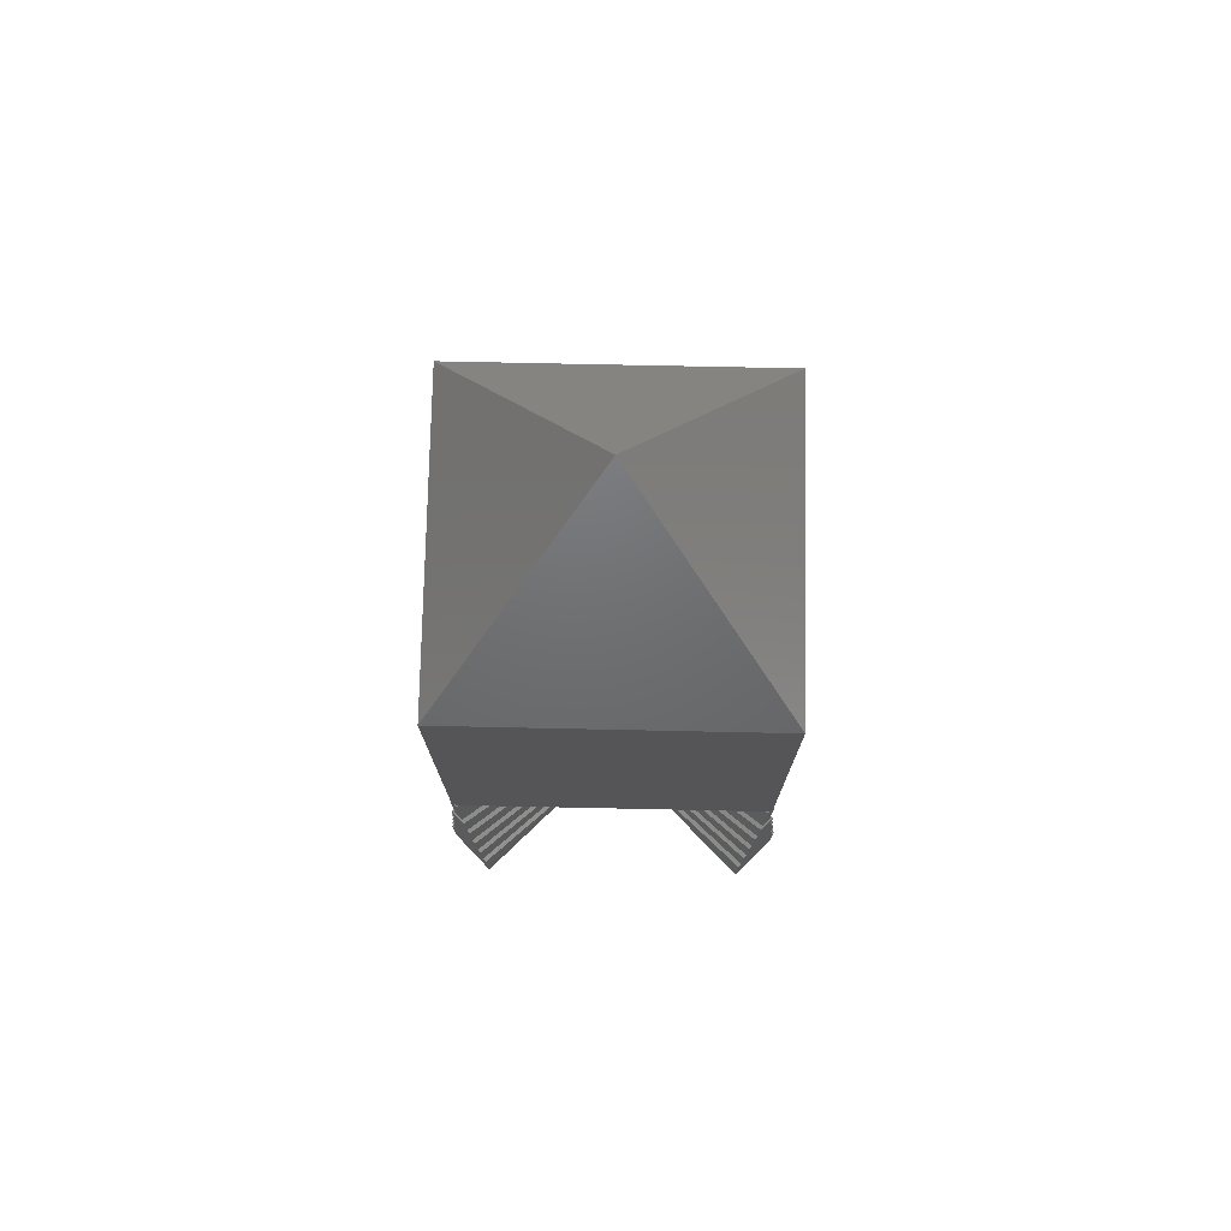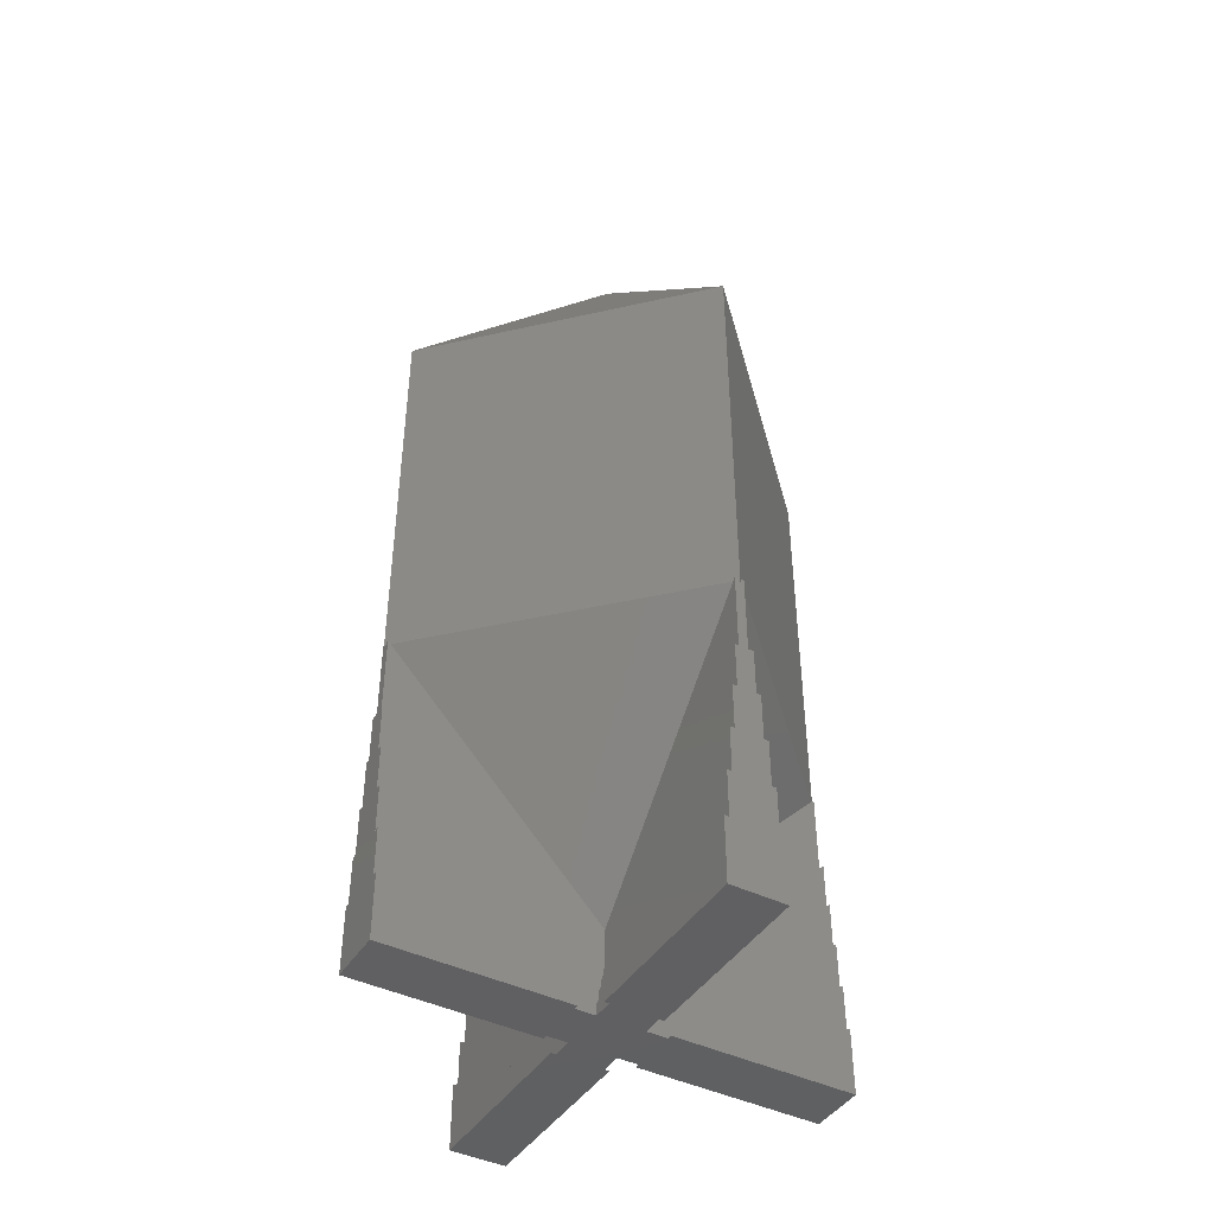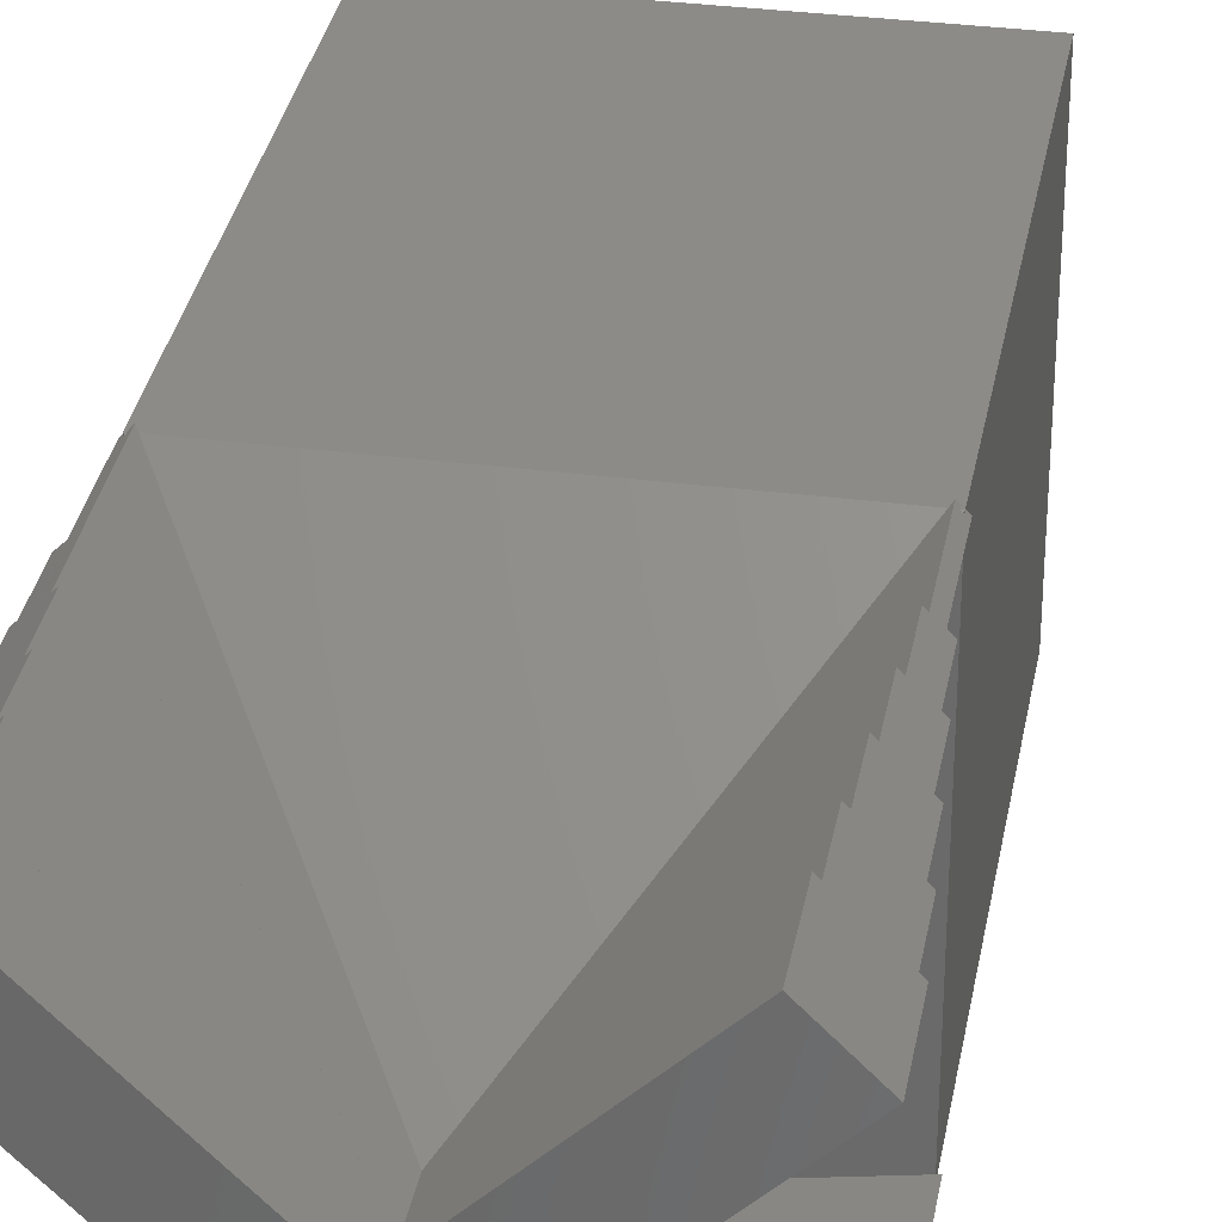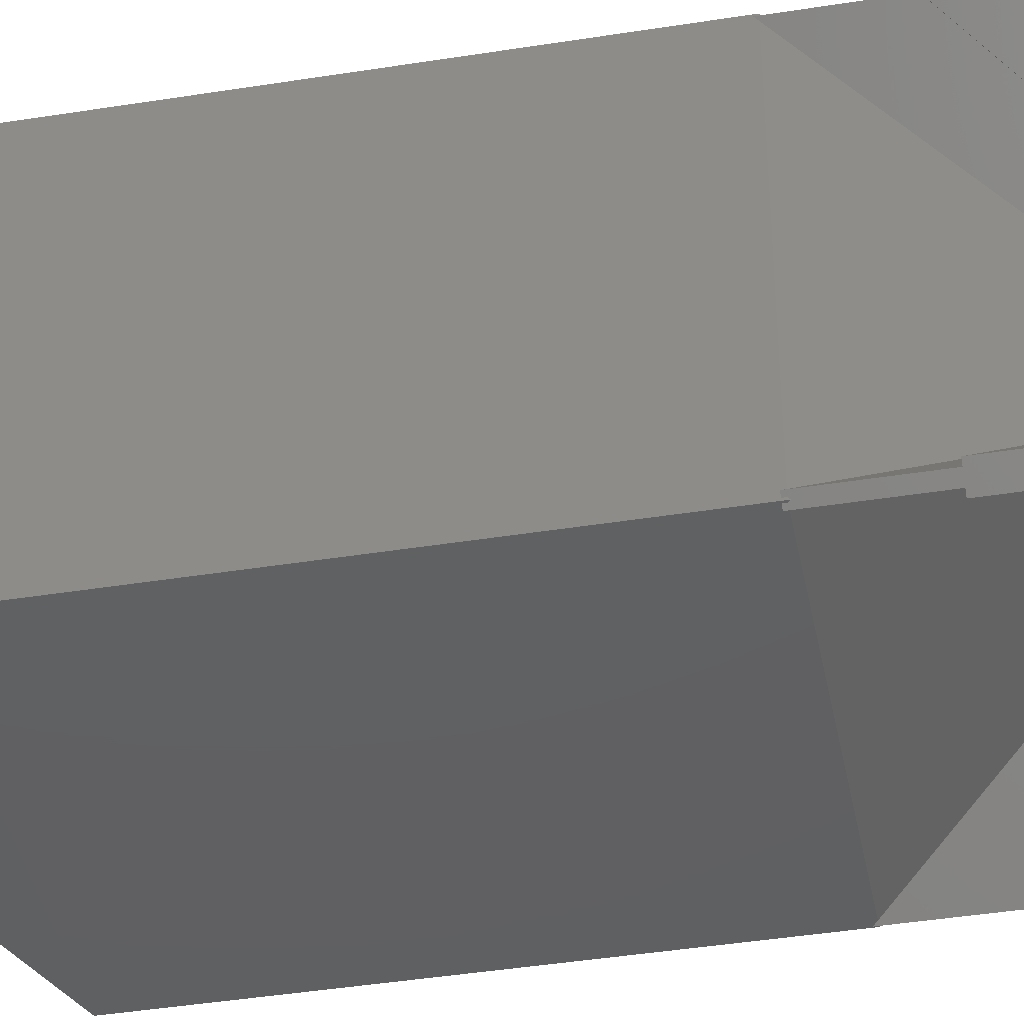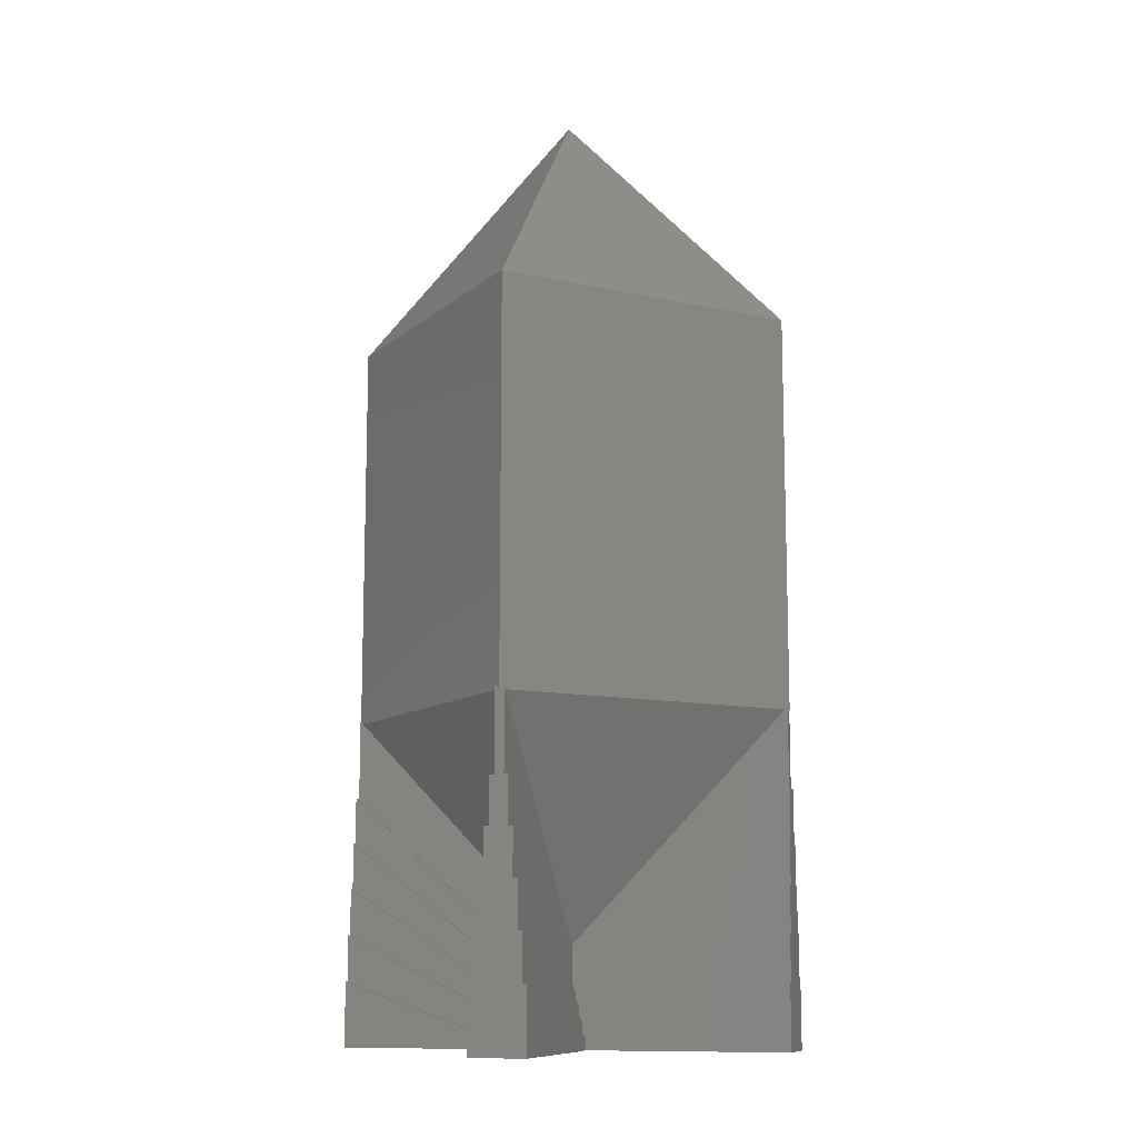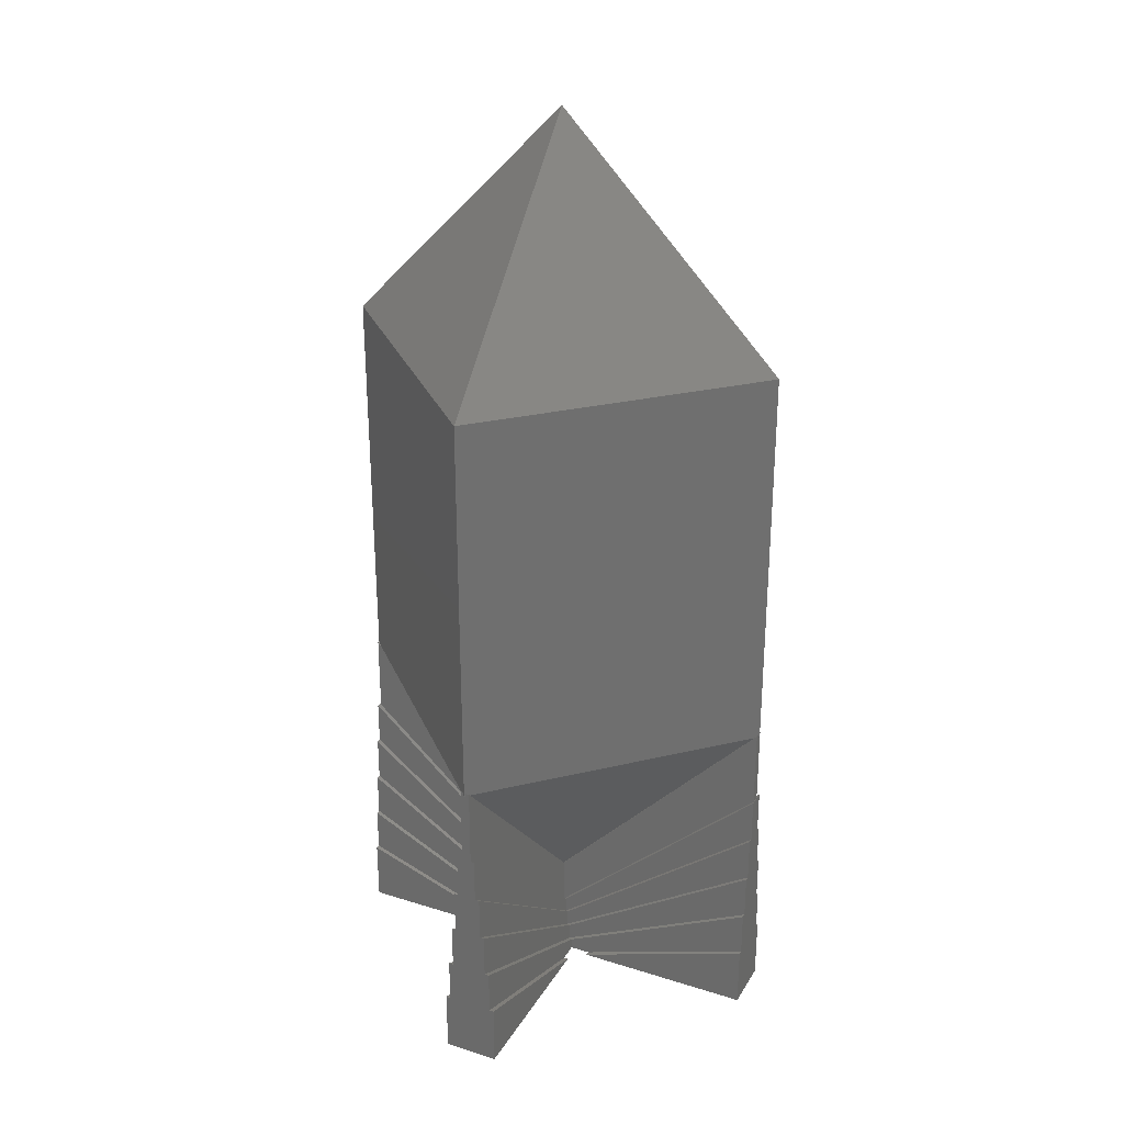
<metadata>
{"format":"stl","ext":"stl","renderer":"f3d","projection":"perspective","resolution":1024,"background":"white","views":[{"elev":75.7,"azim":91.2,"up":"+Z"},{"elev":-43.4,"azim":-75.1,"up":"+Z"},{"elev":32.8,"azim":-169.9,"up":"+Y"},{"elev":-41.9,"azim":100.9,"up":"+Y"},{"elev":-11.1,"azim":61.3,"up":"+Z"},{"elev":28.0,"azim":70.3,"up":"+Z"}]}
</metadata>
<code>
# stl→obj: 196 verts, 388 faces
v -4.998 5.18 10.6
v -5.18 5.18 23.55
v 4.998 5.18 10.6
v -5.122 5.18 10.69
v 5.18 5.18 23.55
v 5.122 5.18 10.69
v 5.18 5.18 10.6
v 5.122 5.18 10.6
v -5.18 5.18 10.6
v -5.122 5.18 10.6
v -5.18 -5.122 10.6
v -5.18 -5.18 10.6
v -5.18 -5.122 10.69
v -5.18 5.122 10.69
v -5.18 5.122 10.6
v -5.18 4.998 10.6
v -5.18 -4.998 10.6
v -5.18 -5.18 23.55
v 4.998 -5.18 10.6
v 5.18 -5.18 23.55
v -4.998 -5.18 10.6
v 5.122 -5.18 10.69
v -5.122 -5.18 10.69
v -5.122 -5.18 10.6
v 5.18 -5.18 10.6
v 5.122 -5.18 10.6
v 5.18 5.122 10.69
v 5.18 4.998 10.6
v 5.18 -4.998 10.6
v 5.18 -5.122 10.69
v 5.18 -5.122 10.6
v 5.18 5.122 10.6
v 5.151 5.151 10.56
v -5.151 5.151 10.56
v 0 0.1426 3.209
v -5.151 -5.151 10.56
v 5.151 -5.151 10.56
v 0 -0.1426 3.209
v 0.1426 0 3.209
v -0.1426 0 3.209
v -3.052e-05 -3.052e-05 31.15
v -3.052e-05 3.052e-05 31.15
v 3.052e-05 3.052e-05 31.15
v 3.052e-05 -3.052e-05 31.15
v 0 0.2121 3.26
v 5.045 5.257 8.053
v 0 0.2121 1.635
v 5.045 5.257 10.69
v 5.257 5.045 10.69
v 5.257 5.045 8.053
v 0.2121 0 3.26
v 0.2121 0 1.635
v -5.045 -5.257 8.053
v 0 -0.2121 3.26
v -5.045 -5.257 10.69
v 0 -0.2121 1.635
v -0.2121 0 3.26
v -5.257 5.045 8.053
v -0.2121 0 1.635
v -5.257 5.045 10.69
v -5.045 5.257 10.69
v -5.045 5.257 8.053
v -5.257 -5.045 8.053
v -5.257 -5.045 10.69
v 5.257 -5.045 8.053
v 5.257 -5.045 10.69
v 5.045 -5.257 8.053
v 5.045 -5.257 10.69
v 0 0.4243 1.77
v 4.969 5.393 6.591
v 0 0.4243 1.229
v 4.969 5.393 8.091
v 5.393 4.969 8.091
v 4.862 5.499 6.591
v 4.862 5.499 5.091
v 4.756 5.605 5.091
v 4.756 5.605 3.591
v 4.65 5.711 3.591
v 4.65 5.711 2.091
v 4.544 5.817 0
v 4.544 5.817 2.091
v 5.711 4.65 2.091
v 5.605 4.756 3.591
v 5.499 4.862 5.091
v 5.393 4.969 6.591
v 5.499 4.862 6.591
v 5.605 4.756 5.091
v 5.711 4.65 3.591
v 5.817 4.544 0
v 5.817 4.544 2.091
v 0.4243 0 1.77
v 0.4243 0 1.229
v -4.969 -5.393 6.591
v 0 -0.4243 1.77
v -4.969 -5.393 8.091
v 0 -0.4243 1.229
v 0 0.6364 1.343
v 0 0.6364 0.782
v 0.6364 0 1.343
v 0.6364 0 0.782
v -4.862 -5.499 5.091
v 0 -0.6364 1.343
v -4.862 -5.499 6.591
v 0 -0.6364 0.782
v 0 0.8485 0.876
v 0 0.8485 0.2941
v 0.8485 0 0.876
v 0.8485 0 0.2941
v -4.756 -5.605 3.591
v 0 -0.8485 0.876
v -4.756 -5.605 5.091
v 0 -0.8485 0.2941
v 0 1.061 0.3676
v 0.4692 1.53 0
v 0 1.061 0
v 1.061 0 0.3676
v 1.53 0.4692 0
v 1.061 0 0
v -4.65 -5.711 2.091
v 0 -1.061 0.3676
v -4.65 -5.711 3.591
v -0.4692 -1.53 0
v 0 -1.061 0
v 0.3632 1.636 0
v 1.636 0.3632 0
v -4.544 -5.817 2.091
v -4.544 -5.817 0
v -0.3632 -1.636 0
v -0.4243 0 1.77
v -5.393 4.969 6.591
v -0.4243 0 1.229
v -5.393 4.969 8.091
v -4.544 5.817 0
v -4.65 5.711 2.091
v -4.544 5.817 2.091
v -4.756 5.605 3.591
v -4.65 5.711 3.591
v -5.711 4.65 2.091
v -4.862 5.499 5.091
v -4.756 5.605 5.091
v -4.969 5.393 6.591
v -4.862 5.499 6.591
v -5.605 4.756 3.591
v -4.969 5.393 8.091
v -5.499 4.862 5.091
v -5.817 4.544 0
v -5.817 4.544 2.091
v -5.499 4.862 6.591
v -5.605 4.756 5.091
v -5.711 4.65 3.591
v -0.6364 0 1.343
v -0.6364 0 0.782
v -0.8485 0 0.876
v -0.8485 0 0.2941
v -1.061 0 0.3676
v -1.53 0.4692 0
v -1.061 0 0
v -0.4692 1.53 0
v -1.636 0.3632 0
v -0.3632 1.636 0
v -5.817 -4.544 0
v -5.711 -4.65 2.091
v -5.817 -4.544 2.091
v -5.605 -4.756 3.591
v -5.711 -4.65 3.591
v -5.499 -4.862 5.091
v -5.605 -4.756 5.091
v -5.393 -4.969 6.591
v -5.499 -4.862 6.591
v -5.393 -4.969 8.091
v -1.53 -0.4692 0
v -1.636 -0.3632 0
v 5.393 -4.969 6.591
v 5.393 -4.969 8.091
v 4.969 -5.393 8.091
v 5.499 -4.862 6.591
v 5.499 -4.862 5.091
v 5.605 -4.756 5.091
v 5.605 -4.756 3.591
v 5.711 -4.65 3.591
v 5.711 -4.65 2.091
v 5.817 -4.544 0
v 5.817 -4.544 2.091
v 4.65 -5.711 2.091
v 4.756 -5.605 3.591
v 4.862 -5.499 5.091
v 4.969 -5.393 6.591
v 4.862 -5.499 6.591
v 4.756 -5.605 5.091
v 4.65 -5.711 3.591
v 4.544 -5.817 0
v 4.544 -5.817 2.091
v 1.53 -0.4692 0
v 0.4692 -1.53 0
v 1.636 -0.3632 0
v 0.3632 -1.636 0
f 1 2 3
f 2 1 4
f 3 5 6
f 7 6 5
f 6 7 8
f 5 3 2
f 9 4 10
f 4 9 2
f 11 12 13
f 14 9 15
f 9 14 2
f 16 2 14
f 17 2 16
f 18 17 13
f 17 18 2
f 18 13 12
f 19 20 21
f 20 19 22
f 21 18 23
f 12 23 18
f 23 12 24
f 18 21 20
f 25 22 26
f 22 25 20
f 5 27 7
f 5 28 27
f 5 29 28
f 20 29 5
f 29 20 30
f 25 30 20
f 30 25 31
f 7 27 32
f 33 8 7
f 34 9 10
f 35 1 3
f 24 12 36
f 25 26 37
f 19 21 38
f 32 33 7
f 25 37 31
f 29 39 28
f 34 15 9
f 36 12 11
f 40 17 16
f 2 41 42
f 41 2 18
f 5 42 43
f 42 5 2
f 42 44 43
f 44 42 41
f 44 5 43
f 5 44 20
f 18 44 41
f 44 18 20
f 45 46 47
f 46 45 48
f 27 49 32
f 8 48 6
f 33 48 8
f 48 33 46
f 49 33 32
f 33 49 50
f 33 50 46
f 48 3 6
f 45 3 48
f 3 45 35
f 28 49 27
f 28 51 49
f 51 28 39
f 51 50 49
f 50 51 52
f 53 54 55
f 54 53 56
f 57 58 59
f 58 57 60
f 34 61 62
f 61 34 10
f 58 34 62
f 60 34 58
f 34 60 15
f 15 60 14
f 61 10 4
f 14 60 16
f 16 57 40
f 57 16 60
f 45 1 35
f 61 1 45
f 1 61 4
f 45 62 61
f 62 45 47
f 63 57 59
f 57 63 64
f 36 64 63
f 64 36 11
f 53 36 63
f 55 36 53
f 36 55 24
f 24 55 23
f 64 11 13
f 21 54 38
f 21 55 54
f 55 21 23
f 57 17 40
f 17 64 13
f 64 17 57
f 65 51 66
f 51 65 52
f 67 54 56
f 54 67 68
f 22 68 26
f 31 66 30
f 37 66 31
f 66 37 65
f 68 37 26
f 37 68 67
f 37 67 65
f 51 29 66
f 29 51 39
f 66 29 30
f 19 68 22
f 54 19 38
f 19 54 68
f 69 70 71
f 70 69 72
f 72 73 70
f 74 70 75
f 76 75 77
f 78 77 79
f 79 80 81
f 82 79 77
f 83 77 75
f 84 75 70
f 85 70 73
f 84 70 85
f 84 85 86
f 75 84 83
f 83 84 87
f 82 77 83
f 82 83 88
f 79 82 80
f 89 82 90
f 82 89 80
f 73 46 50
f 72 46 73
f 69 46 72
f 46 69 47
f 50 91 73
f 91 50 52
f 91 85 73
f 85 91 92
f 93 94 95
f 94 93 96
f 97 75 98
f 75 97 74
f 97 70 74
f 70 97 71
f 85 99 86
f 99 85 92
f 99 84 86
f 84 99 100
f 101 102 103
f 102 101 104
f 105 77 106
f 77 105 76
f 105 75 76
f 75 105 98
f 84 107 87
f 107 84 100
f 107 83 87
f 83 107 108
f 109 110 111
f 110 109 112
f 79 113 78
f 114 113 79
f 113 114 115
f 113 77 78
f 77 113 106
f 83 116 88
f 116 83 108
f 116 82 88
f 82 116 117
f 117 116 118
f 119 120 121
f 122 120 119
f 120 122 123
f 80 124 81
f 81 114 79
f 114 81 124
f 82 125 90
f 125 82 117
f 90 125 89
f 126 127 128
f 129 130 131
f 130 129 132
f 133 134 135
f 134 136 137
f 138 134 133
f 136 139 140
f 134 138 136
f 139 141 142
f 136 143 139
f 141 130 144
f 145 139 143
f 141 145 130
f 139 145 141
f 136 138 143
f 146 138 133
f 138 146 147
f 144 130 132
f 130 145 148
f 145 143 149
f 143 138 150
f 62 69 144
f 69 62 47
f 144 58 62
f 58 144 132
f 58 129 59
f 129 58 132
f 69 141 144
f 141 69 71
f 151 145 152
f 145 151 148
f 130 151 131
f 151 130 148
f 141 97 142
f 97 141 71
f 97 139 142
f 139 97 98
f 153 143 154
f 143 153 149
f 145 153 152
f 153 145 149
f 139 105 140
f 105 139 98
f 105 136 140
f 136 105 106
f 155 138 156
f 155 156 157
f 138 155 150
f 143 155 154
f 155 143 150
f 136 113 137
f 113 136 106
f 113 134 137
f 158 113 115
f 113 158 134
f 147 146 159
f 138 159 156
f 159 138 147
f 135 158 160
f 158 135 134
f 160 133 135
f 161 162 163
f 162 164 165
f 119 162 161
f 164 166 167
f 162 119 164
f 166 168 169
f 164 109 166
f 168 93 170
f 101 166 109
f 168 101 93
f 166 101 168
f 164 119 109
f 127 119 161
f 119 127 126
f 170 93 95
f 93 101 103
f 101 109 111
f 109 119 121
f 129 63 59
f 63 129 170
f 53 94 56
f 94 53 95
f 63 95 53
f 95 63 170
f 168 129 131
f 129 168 170
f 93 102 96
f 102 93 103
f 151 168 131
f 168 151 169
f 166 151 152
f 151 166 169
f 101 110 104
f 110 101 111
f 153 166 152
f 166 153 167
f 164 153 154
f 153 164 167
f 109 120 112
f 120 109 121
f 155 164 154
f 164 155 165
f 171 155 157
f 162 155 171
f 155 162 165
f 122 126 128
f 126 122 119
f 172 162 171
f 162 172 163
f 172 161 163
f 173 91 174
f 91 173 92
f 174 175 173
f 176 173 177
f 178 177 179
f 180 179 181
f 181 182 183
f 184 181 179
f 185 179 177
f 186 177 173
f 187 173 175
f 186 173 187
f 186 187 188
f 177 186 185
f 185 186 189
f 184 179 185
f 184 185 190
f 181 184 182
f 191 184 192
f 184 191 182
f 91 65 174
f 65 91 52
f 67 174 65
f 67 175 174
f 94 67 56
f 67 94 175
f 187 94 96
f 94 187 175
f 177 99 176
f 99 177 100
f 99 173 176
f 173 99 92
f 102 187 96
f 187 102 188
f 186 102 104
f 102 186 188
f 179 107 178
f 107 179 108
f 107 177 178
f 177 107 100
f 110 186 104
f 186 110 189
f 185 110 112
f 110 185 189
f 116 193 118
f 181 116 180
f 116 181 193
f 116 179 180
f 179 116 108
f 120 185 112
f 185 120 190
f 120 184 190
f 194 120 123
f 120 194 184
f 182 195 183
f 195 181 183
f 181 195 193
f 194 192 184
f 192 194 196
f 192 196 191
f 115 157 158
f 122 171 157
f 127 122 128
f 122 127 171
f 161 171 127
f 171 161 172
f 115 118 123
f 118 115 114
f 157 123 122
f 123 157 115
f 193 182 191
f 182 193 195
f 194 193 191
f 193 194 118
f 194 191 196
f 117 89 125
f 89 117 80
f 114 117 118
f 123 118 194
f 117 114 80
f 80 114 124
f 156 158 157
f 133 158 156
f 146 156 159
f 158 133 160
f 156 146 133

</code>
